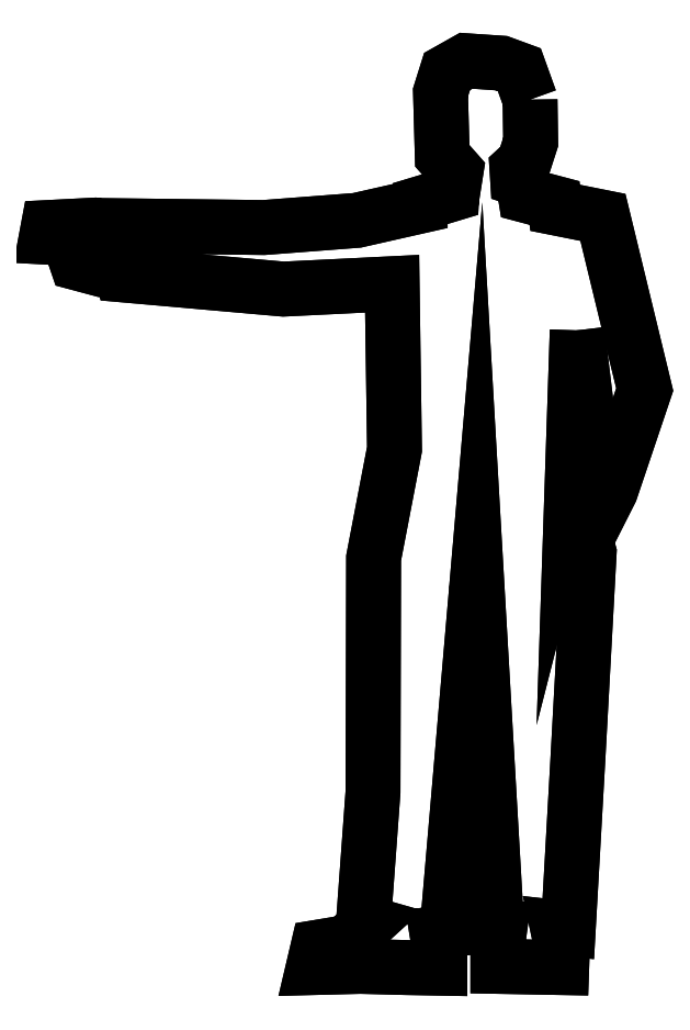
<metadata>
{"format":"dxf","ext":"dxf","renderer":"ezdxf+matplotlib","layout":"modelspace","background":"white","min_lineweight":24,"dpi":150}
</metadata>
<code>
0
SECTION
2
ENTITIES
0
POLYLINE
8
0
66
     1
10
0
20
0
30
0
0
VERTEX
8
0
10
-1.439e+04
20
-2767
30
0
0
VERTEX
8
0
10
-1.439e+04
20
-2852
30
0
0
VERTEX
8
0
10
-1.44e+04
20
-2893
30
0
0
VERTEX
8
0
10
-1.441e+04
20
-2906
30
0
0
VERTEX
8
0
10
-1.441e+04
20
-2925
30
0
0
VERTEX
8
0
10
-1.44e+04
20
-2929
30
0
0
VERTEX
8
0
10
-1.44e+04
20
-2959
30
0
0
VERTEX
8
0
10
-1.434e+04
20
-2974
30
0
0
VERTEX
8
0
10
-1.434e+04
20
-2984
30
0
0
VERTEX
8
0
10
-1.424e+04
20
-3003
30
0
0
VERTEX
8
0
10
-1.416e+04
20
-3348
30
0
0
VERTEX
8
0
10
-1.422e+04
20
-3550
30
0
0
VERTEX
8
0
10
-1.428e+04
20
-3650
30
0
0
VERTEX
8
0
10
-1.427e+04
20
-3675
30
0
0
VERTEX
8
0
10
-1.429e+04
20
-4091
30
0
0
VERTEX
8
0
10
-1.431e+04
20
-4428
30
0
0
VERTEX
8
0
10
-1.433e+04
20
-4426
30
0
0
VERTEX
8
0
10
-1.432e+04
20
-4471
30
0
0
VERTEX
8
0
10
-1.432e+04
20
-4506
30
0
0
VERTEX
8
0
10
-1.445e+04
20
-4504
30
0
0
VERTEX
8
0
10
-1.445e+04
20
-4458
30
0
0
VERTEX
8
0
10
-1.445e+04
20
-4422
30
0
0
VERTEX
8
0
10
-1.445e+04
20
-4421
30
0
0
VERTEX
8
0
10
-1.449e+04
20
-3738
30
0
0
VERTEX
8
0
10
-1.455e+04
20
-4433
30
0
0
VERTEX
8
0
10
-1.457e+04
20
-4437
30
0
0
VERTEX
8
0
10
-1.457e+04
20
-4474
30
0
0
VERTEX
8
0
10
-1.457e+04
20
-4507
30
0
0
VERTEX
8
0
10
-1.463e+04
20
-4506
30
0
0
VERTEX
8
0
10
-1.473e+04
20
-4504
30
0
0
VERTEX
8
0
10
-1.482e+04
20
-4506
30
0
0
VERTEX
8
0
10
-1.481e+04
20
-4465
30
0
0
VERTEX
8
0
10
-1.475e+04
20
-4456
30
0
0
VERTEX
8
0
10
-1.471e+04
20
-4417
30
0
0
VERTEX
8
0
10
-1.472e+04
20
-4415
30
0
0
VERTEX
8
0
10
-1.47e+04
20
-4154
30
0
0
VERTEX
8
0
10
-1.47e+04
20
-3686
30
0
0
VERTEX
8
0
10
-1.466e+04
20
-3468
30
0
0
VERTEX
8
0
10
-1.466e+04
20
-3136
30
0
0
VERTEX
8
0
10
-1.488e+04
20
-3147
30
0
0
VERTEX
8
0
10
-1.521e+04
20
-3118
30
0
0
VERTEX
8
0
10
-1.521e+04
20
-3106
30
0
0
VERTEX
8
0
10
-1.525e+04
20
-3107
30
0
0
VERTEX
8
0
10
-1.53e+04
20
-3094
30
0
0
VERTEX
8
0
10
-1.531e+04
20
-3045
30
0
0
VERTEX
8
0
10
-1.536e+04
20
-3043
30
0
0
VERTEX
8
0
10
-1.535e+04
20
-3024
30
0
0
VERTEX
8
0
10
-1.526e+04
20
-3019
30
0
0
VERTEX
8
0
10
-1.521e+04
20
-3028
30
0
0
VERTEX
8
0
10
-1.521e+04
20
-3020
30
0
0
VERTEX
8
0
10
-1.492e+04
20
-3024
30
0
0
VERTEX
8
0
10
-1.473e+04
20
-3009
30
0
0
VERTEX
8
0
10
-1.461e+04
20
-2980
30
0
0
VERTEX
8
0
10
-1.461e+04
20
-2976
30
0
0
VERTEX
8
0
10
-1.454e+04
20
-2956
30
0
0
VERTEX
8
0
10
-1.454e+04
20
-2934
30
0
0
VERTEX
8
0
10
-1.454e+04
20
-2934
30
0
0
VERTEX
8
0
10
-1.454e+04
20
-2911
30
0
0
VERTEX
8
0
10
-1.456e+04
20
-2880
30
0
0
VERTEX
8
0
10
-1.457e+04
20
-2753
30
0
0
VERTEX
8
0
10
-1.455e+04
20
-2711
30
0
0
VERTEX
8
0
10
-1.451e+04
20
-2689
30
0
0
VERTEX
8
0
10
-1.444e+04
20
-2694
30
0
0
VERTEX
8
0
10
-1.441e+04
20
-2707
30
0
0
VERTEX
8
0
10
-1.439e+04
20
-2767
30
0
0
SEQEND
8
0
0
POLYLINE
8
0
66
     1
10
0
20
0
30
0
0
VERTEX
8
0
10
-1.439e+04
20
-2767
30
0
0
VERTEX
8
0
10
-1.439e+04
20
-2852
30
0
0
VERTEX
8
0
10
-1.44e+04
20
-2893
30
0
0
VERTEX
8
0
10
-1.441e+04
20
-2906
30
0
0
VERTEX
8
0
10
-1.441e+04
20
-2925
30
0
0
VERTEX
8
0
10
-1.44e+04
20
-2929
30
0
0
VERTEX
8
0
10
-1.44e+04
20
-2959
30
0
0
VERTEX
8
0
10
-1.434e+04
20
-2974
30
0
0
VERTEX
8
0
10
-1.434e+04
20
-2984
30
0
0
VERTEX
8
0
10
-1.424e+04
20
-3003
30
0
0
VERTEX
8
0
10
-1.416e+04
20
-3348
30
0
0
VERTEX
8
0
10
-1.422e+04
20
-3550
30
0
0
VERTEX
8
0
10
-1.428e+04
20
-3650
30
0
0
VERTEX
8
0
10
-1.427e+04
20
-3675
30
0
0
VERTEX
8
0
10
-1.429e+04
20
-4091
30
0
0
VERTEX
8
0
10
-1.431e+04
20
-4428
30
0
0
VERTEX
8
0
10
-1.433e+04
20
-4426
30
0
0
VERTEX
8
0
10
-1.432e+04
20
-4471
30
0
0
VERTEX
8
0
10
-1.432e+04
20
-4506
30
0
0
VERTEX
8
0
10
-1.445e+04
20
-4504
30
0
0
VERTEX
8
0
10
-1.445e+04
20
-4458
30
0
0
VERTEX
8
0
10
-1.445e+04
20
-4422
30
0
0
VERTEX
8
0
10
-1.445e+04
20
-4421
30
0
0
VERTEX
8
0
10
-1.449e+04
20
-3738
30
0
0
VERTEX
8
0
10
-1.455e+04
20
-4433
30
0
0
VERTEX
8
0
10
-1.457e+04
20
-4437
30
0
0
VERTEX
8
0
10
-1.457e+04
20
-4474
30
0
0
VERTEX
8
0
10
-1.457e+04
20
-4507
30
0
0
VERTEX
8
0
10
-1.463e+04
20
-4506
30
0
0
VERTEX
8
0
10
-1.473e+04
20
-4504
30
0
0
VERTEX
8
0
10
-1.482e+04
20
-4506
30
0
0
VERTEX
8
0
10
-1.481e+04
20
-4465
30
0
0
VERTEX
8
0
10
-1.475e+04
20
-4456
30
0
0
VERTEX
8
0
10
-1.471e+04
20
-4417
30
0
0
VERTEX
8
0
10
-1.472e+04
20
-4415
30
0
0
VERTEX
8
0
10
-1.47e+04
20
-4154
30
0
0
VERTEX
8
0
10
-1.47e+04
20
-3686
30
0
0
VERTEX
8
0
10
-1.466e+04
20
-3468
30
0
0
VERTEX
8
0
10
-1.466e+04
20
-3136
30
0
0
VERTEX
8
0
10
-1.488e+04
20
-3147
30
0
0
VERTEX
8
0
10
-1.521e+04
20
-3118
30
0
0
VERTEX
8
0
10
-1.521e+04
20
-3106
30
0
0
VERTEX
8
0
10
-1.525e+04
20
-3107
30
0
0
VERTEX
8
0
10
-1.53e+04
20
-3094
30
0
0
VERTEX
8
0
10
-1.531e+04
20
-3045
30
0
0
VERTEX
8
0
10
-1.536e+04
20
-3043
30
0
0
VERTEX
8
0
10
-1.535e+04
20
-3024
30
0
0
VERTEX
8
0
10
-1.526e+04
20
-3019
30
0
0
VERTEX
8
0
10
-1.521e+04
20
-3028
30
0
0
VERTEX
8
0
10
-1.521e+04
20
-3020
30
0
0
VERTEX
8
0
10
-1.492e+04
20
-3024
30
0
0
VERTEX
8
0
10
-1.473e+04
20
-3009
30
0
0
VERTEX
8
0
10
-1.461e+04
20
-2980
30
0
0
VERTEX
8
0
10
-1.461e+04
20
-2976
30
0
0
VERTEX
8
0
10
-1.454e+04
20
-2956
30
0
0
VERTEX
8
0
10
-1.454e+04
20
-2934
30
0
0
VERTEX
8
0
10
-1.454e+04
20
-2934
30
0
0
VERTEX
8
0
10
-1.454e+04
20
-2911
30
0
0
VERTEX
8
0
10
-1.456e+04
20
-2880
30
0
0
VERTEX
8
0
10
-1.457e+04
20
-2753
30
0
0
VERTEX
8
0
10
-1.455e+04
20
-2711
30
0
0
VERTEX
8
0
10
-1.451e+04
20
-2689
30
0
0
VERTEX
8
0
10
-1.444e+04
20
-2694
30
0
0
VERTEX
8
0
10
-1.441e+04
20
-2707
30
0
0
VERTEX
8
0
10
-1.439e+04
20
-2767
30
0
0
VERTEX
8
0
10
-1.439e+04
20
-2767
30
0
0
SEQEND
8
0
0
POLYLINE
8
0
66
     1
10
0
20
0
30
0
0
VERTEX
8
0
10
-1.429e+04
20
-3229
30
0
0
VERTEX
8
0
10
-1.427e+04
20
-3398
30
0
0
VERTEX
8
0
10
-1.43e+04
20
-3516
30
0
0
VERTEX
8
0
10
-1.429e+04
20
-3229
30
0
0
SEQEND
8
0
0
POLYLINE
8
0
66
     1
10
0
20
0
30
0
0
VERTEX
8
0
10
-1.429e+04
20
-3229
30
0
0
VERTEX
8
0
10
-1.427e+04
20
-3398
30
0
0
VERTEX
8
0
10
-1.43e+04
20
-3516
30
0
0
VERTEX
8
0
10
-1.429e+04
20
-3229
30
0
0
VERTEX
8
0
10
-1.429e+04
20
-3229
30
0
0
SEQEND
8
0
0
ENDSEC
0
EOF

</code>
